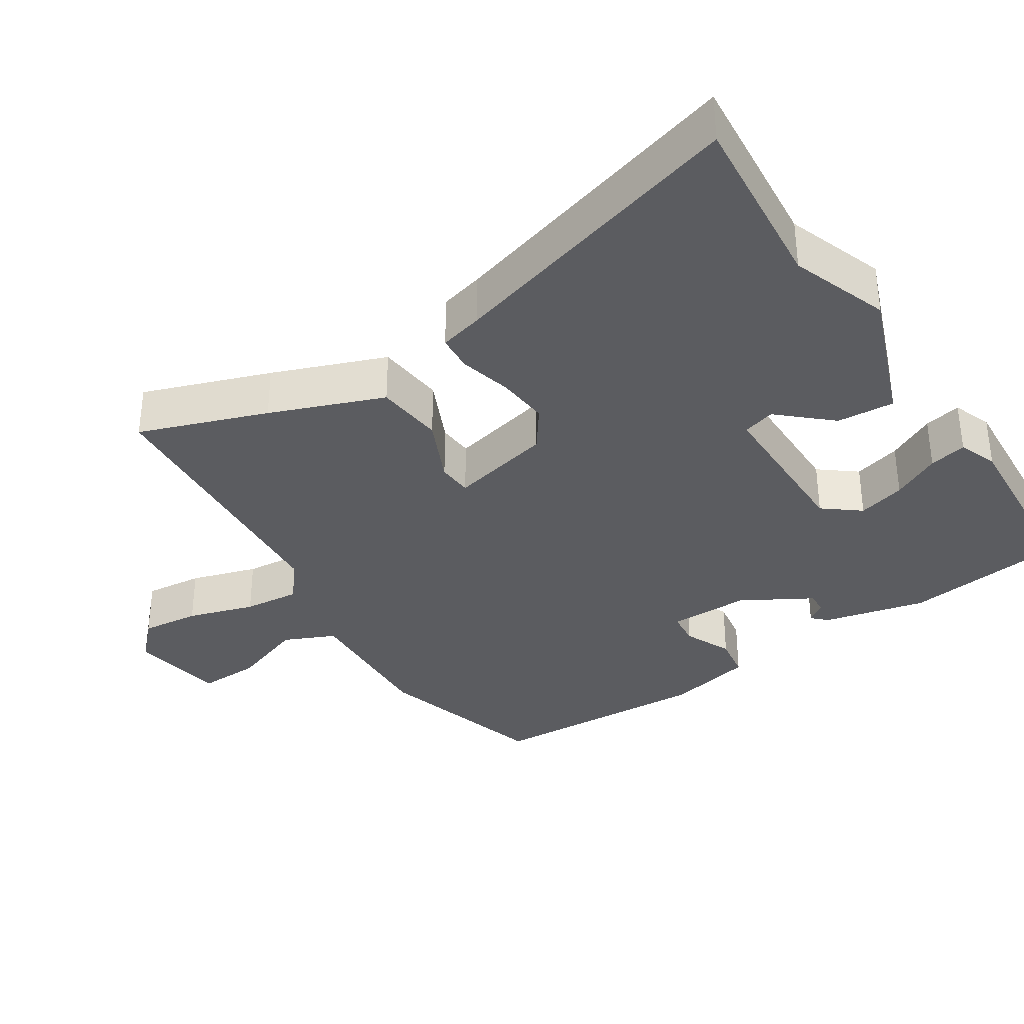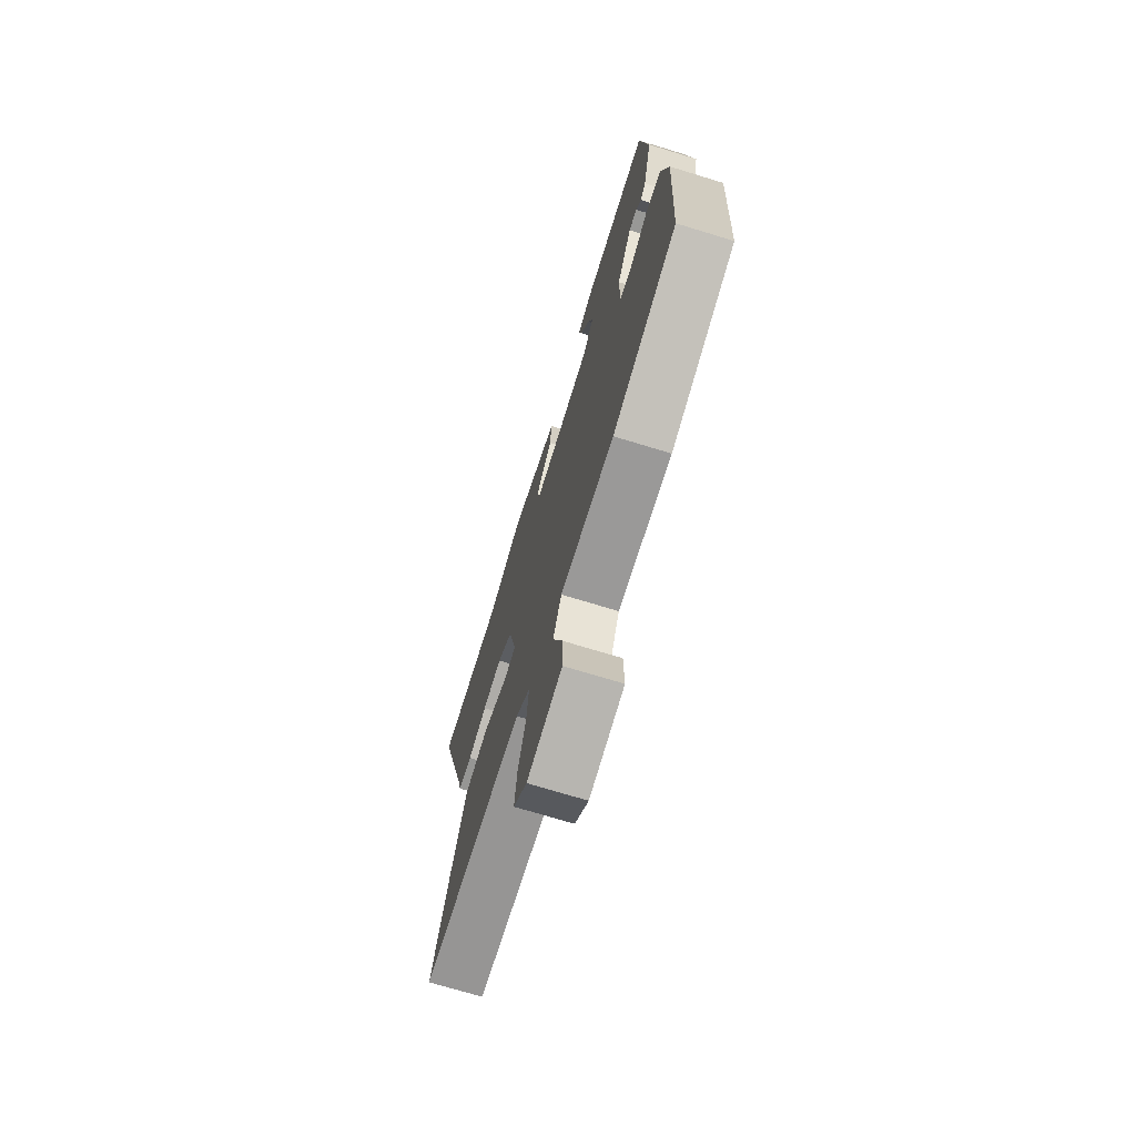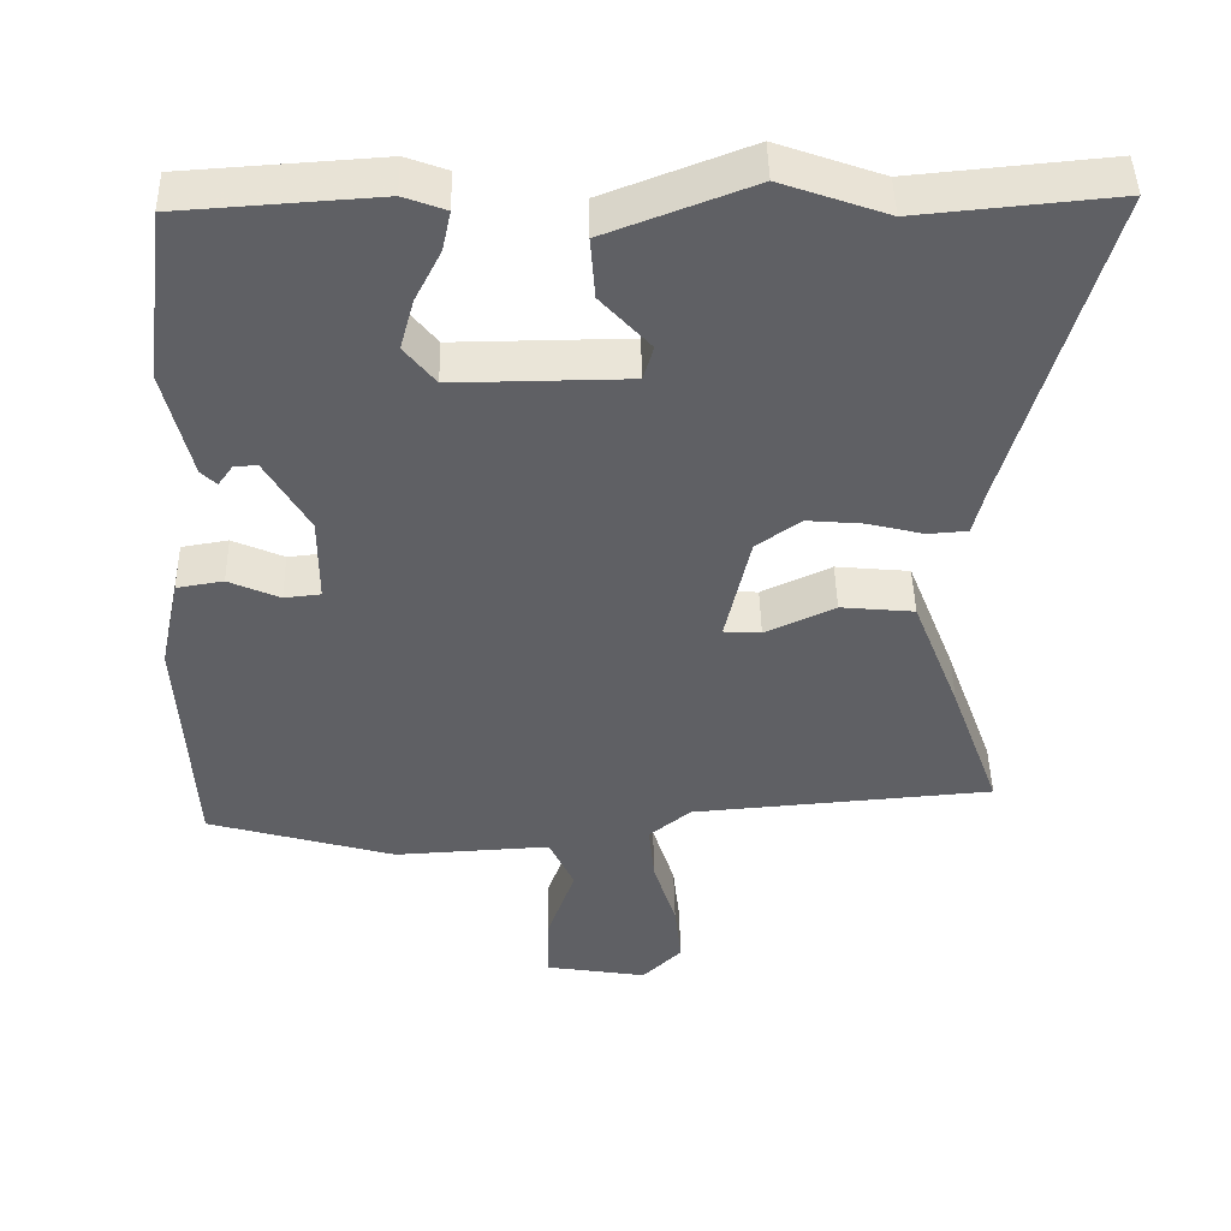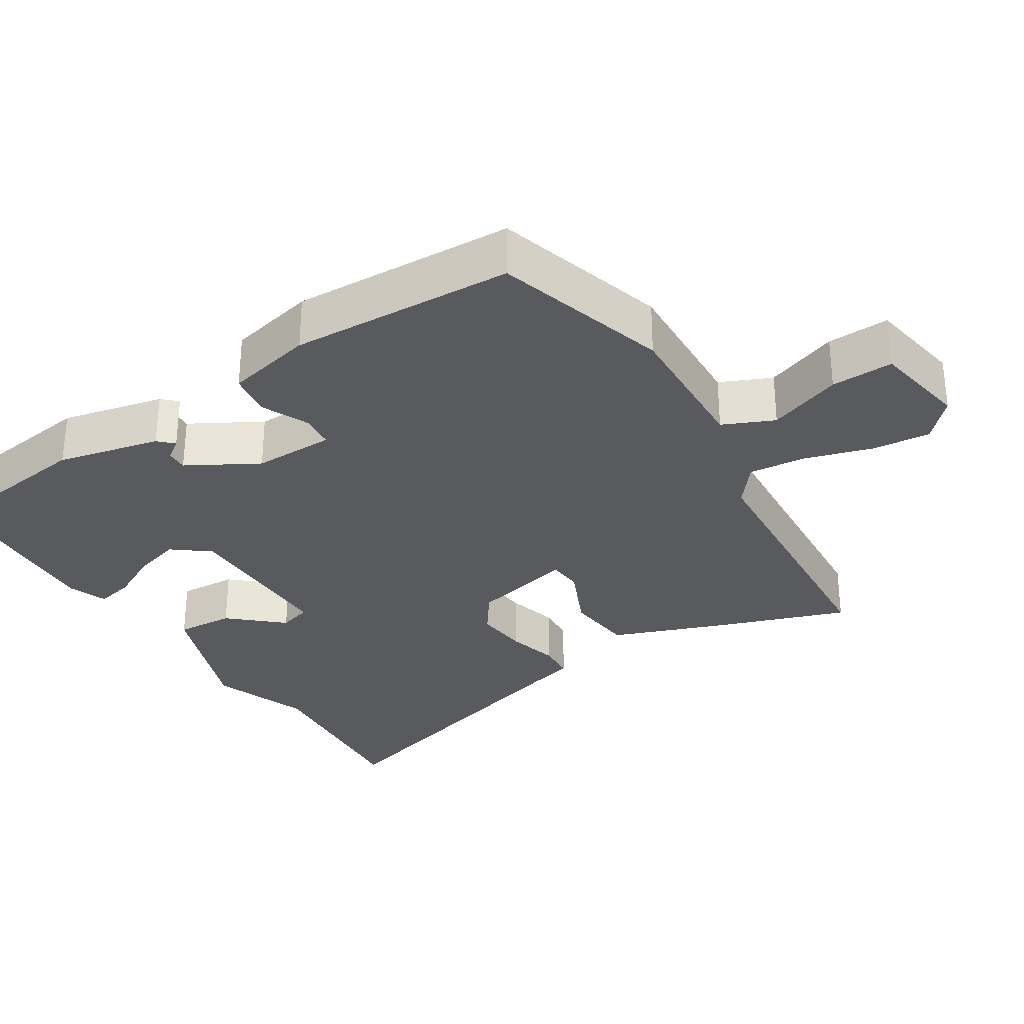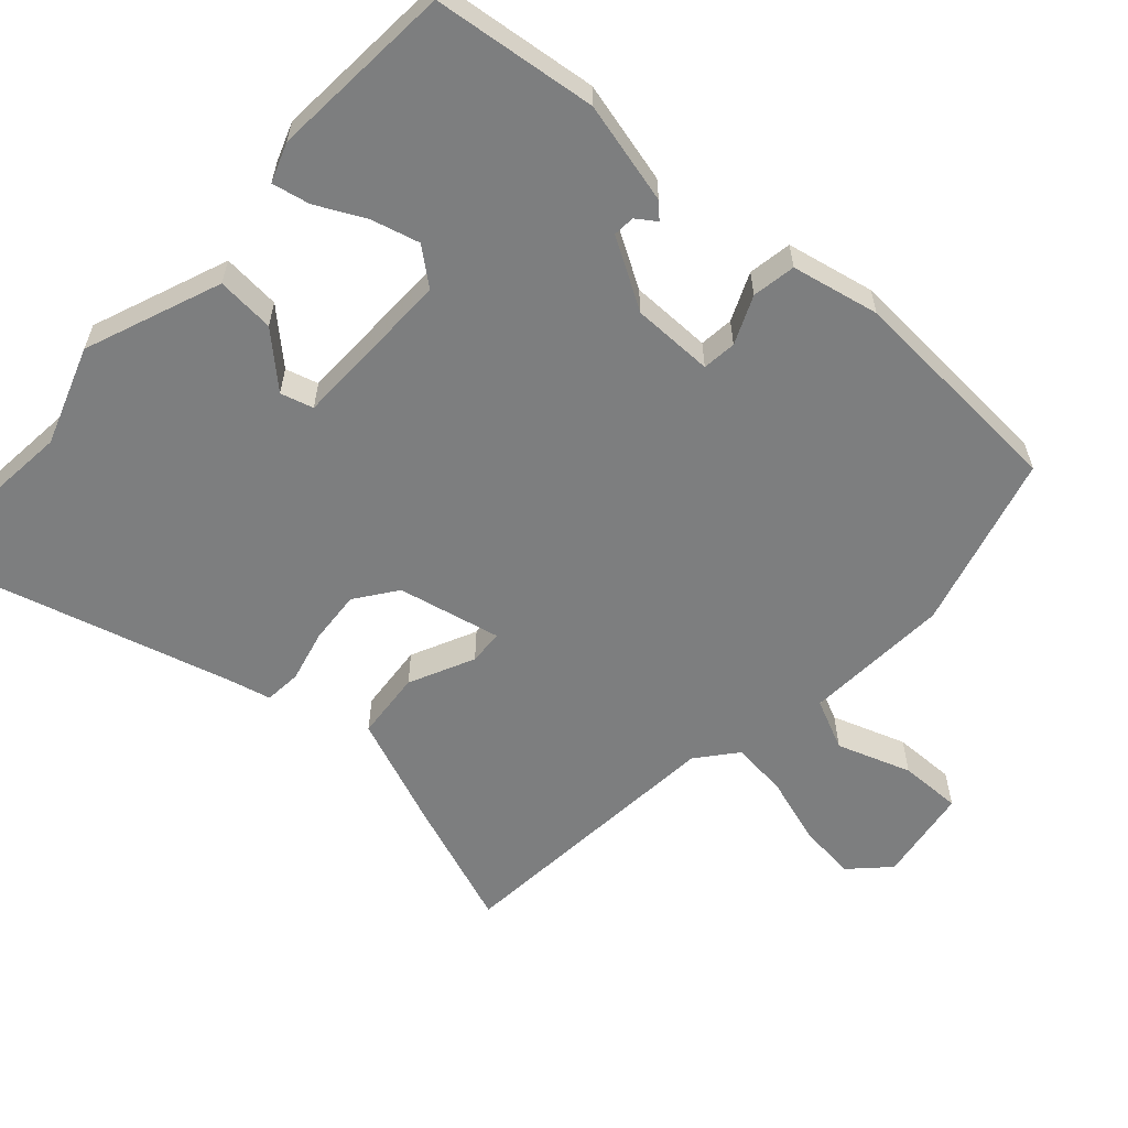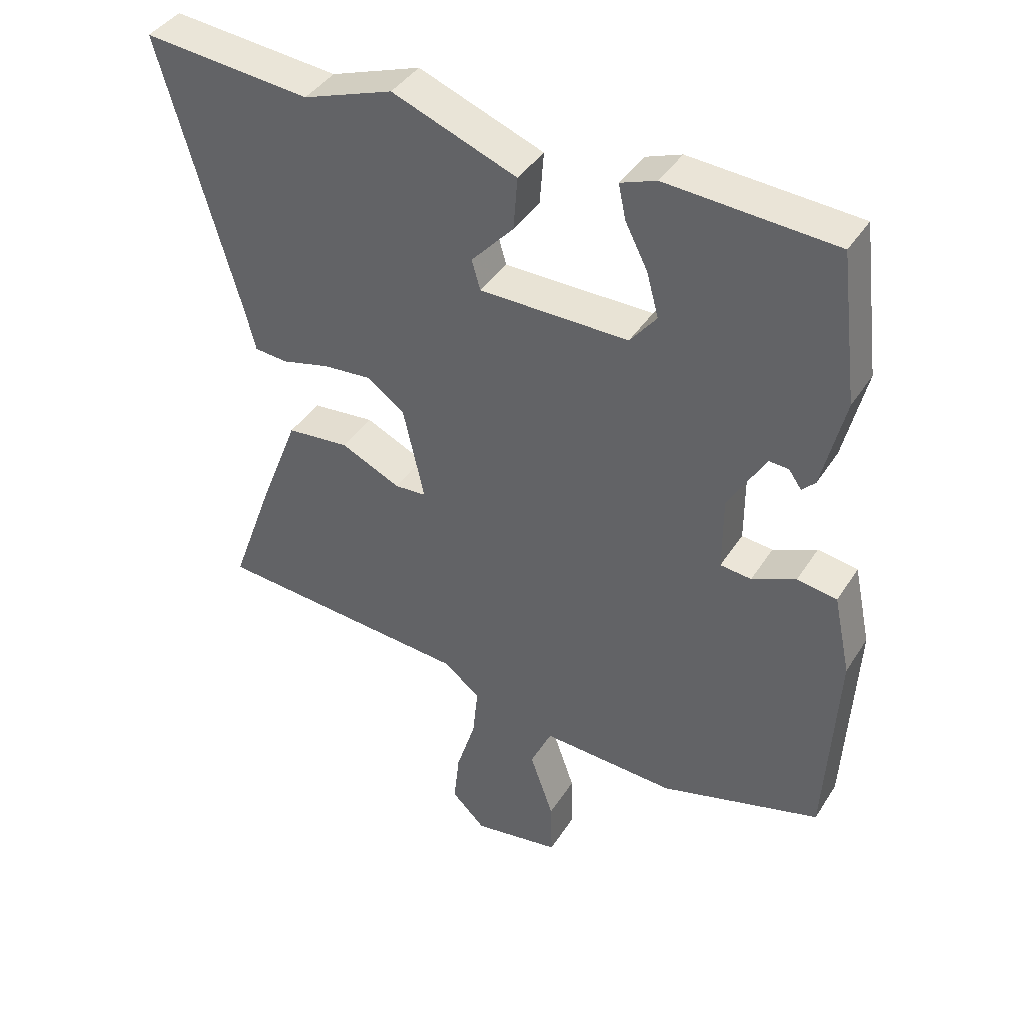
<metadata>
{"format":"obj","ext":"obj","renderer":"f3d","projection":"perspective","resolution":1024,"background":"white","views":[{"elev":-34.9,"azim":-56.6,"up":"+Y"},{"elev":-72.2,"azim":73.0,"up":"+Z"},{"elev":45.3,"azim":178.9,"up":"+Z"},{"elev":-31.0,"azim":123.0,"up":"+Y"},{"elev":-59.3,"azim":47.6,"up":"+Y"},{"elev":40.6,"azim":29.6,"up":"+Z"}]}
</metadata>
<code>
v 0.495 0.07 -0.48
v 0.253 0.07 -0.548
v 0.051 0.07 -0.537
v 0.019 0.07 -0.607
v 0.055 0.07 -0.709
v 0.057 0.07 -0.795
v -0.075 0.07 -0.816
v -0.126 0.07 -0.766
v -0.117 0.07 -0.685
v -0.088 0.07 -0.593
v -0.08 0.07 -0.515
v -0.134 0.07 -0.471
v -0.524 0.07 -0.439
v -0.46 0.07 -0.263
v -0.399 0.07 -0.107
v -0.304 0.07 -0.098
v -0.214 0.07 -0.14
v -0.166 0.07 -0.137
v -0.198 0.07 0.005
v -0.255 0.07 0.046
v -0.328 0.07 0.04
v -0.4 0.07 0.022
v -0.451 0.07 0.026
v -0.466 0.07 0.086
v -0.586 0.07 0.508
v -0.333 0.07 0.484
v -0.197 0.07 0.532
v -0.009 0.07 0.46
v -0.015 0.07 0.38
v -0.079 0.07 0.31
v -0.066 0.07 0.265
v 0.159 0.07 0.263
v 0.199 0.07 0.313
v 0.181 0.07 0.379
v 0.147 0.07 0.446
v 0.136 0.07 0.498
v 0.19 0.07 0.518
v 0.444 0.07 0.501
v 0.472 0.07 0.276
v 0.438 0.07 0.135
v 0.418 0.07 0.115
v 0.399 0.07 0.142
v 0.369 0.07 0.144
v 0.313 0.07 0.048
v 0.313 0.07 -0.064
v 0.36 0.07 -0.069
v 0.426 0.07 -0.04
v 0.486 0.07 -0.05
v 0.512 0.07 -0.171
v 0.495 0 -0.48
v 0.253 0 -0.548
v 0.051 0 -0.537
v 0.019 0 -0.607
v 0.055 0 -0.709
v 0.057 0 -0.795
v -0.075 0 -0.816
v -0.126 0 -0.766
v -0.117 0 -0.685
v -0.088 0 -0.593
v -0.08 0 -0.515
v -0.134 0 -0.471
v -0.524 0 -0.439
v -0.46 0 -0.263
v -0.399 0 -0.107
v -0.304 0 -0.098
v -0.214 0 -0.14
v -0.166 0 -0.137
v -0.198 0 0.005
v -0.255 0 0.046
v -0.328 0 0.04
v -0.4 0 0.022
v -0.451 0 0.026
v -0.466 0 0.086
v -0.586 0 0.508
v -0.333 0 0.484
v -0.197 0 0.532
v -0.009 0 0.46
v -0.015 0 0.38
v -0.079 0 0.31
v -0.066 0 0.265
v 0.159 0 0.263
v 0.199 0 0.313
v 0.181 0 0.379
v 0.147 0 0.446
v 0.136 0 0.498
v 0.19 0 0.518
v 0.444 0 0.501
v 0.472 0 0.276
v 0.438 0 0.135
v 0.418 0 0.115
v 0.399 0 0.142
v 0.369 0 0.144
v 0.313 0 0.048
v 0.313 0 -0.064
v 0.36 0 -0.069
v 0.426 0 -0.04
v 0.486 0 -0.05
v 0.512 0 -0.171
f 46 47 48 49
f 45 46 49 1
f 39 40 41 42
f 39 42 43
f 38 39 43
f 37 38 43 44
f 34 35 36 37
f 33 34 37 44
f 27 28 29 30
f 26 27 30 31
f 24 25 26 31
f 21 22 23 24
f 20 21 24 31
f 19 20 31 32
f 14 15 16 17
f 12 13 14 17
f 11 12 17 18
f 7 8 9 10
f 7 10 11
f 4 5 6 7
f 4 7 11
f 3 4 11 18
f 45 1 2 3
f 32 33 44 45
f 19 32 45
f 3 18 19 45
f 98 97 96 95
f 50 98 95 94
f 91 90 89 88
f 92 91 88
f 92 88 87
f 93 92 87 86
f 86 85 84 83
f 93 86 83 82
f 79 78 77 76
f 80 79 76 75
f 80 75 74 73
f 73 72 71 70
f 80 73 70 69
f 81 80 69 68
f 66 65 64 63
f 66 63 62 61
f 67 66 61 60
f 59 58 57 56
f 60 59 56
f 56 55 54 53
f 60 56 53
f 67 60 53 52
f 52 51 50 94
f 94 93 82 81
f 94 81 68
f 94 68 67 52
f 1 50 51 2
f 2 51 52 3
f 3 52 53 4
f 4 53 54 5
f 5 54 55 6
f 6 55 56 7
f 7 56 57 8
f 8 57 58 9
f 9 58 59 10
f 10 59 60 11
f 11 60 61 12
f 12 61 62 13
f 13 62 63 14
f 14 63 64 15
f 15 64 65 16
f 16 65 66 17
f 17 66 67 18
f 18 67 68 19
f 19 68 69 20
f 20 69 70 21
f 21 70 71 22
f 22 71 72 23
f 23 72 73 24
f 24 73 74 25
f 25 74 75 26
f 26 75 76 27
f 27 76 77 28
f 28 77 78 29
f 29 78 79 30
f 30 79 80 31
f 31 80 81 32
f 32 81 82 33
f 33 82 83 34
f 34 83 84 35
f 35 84 85 36
f 36 85 86 37
f 37 86 87 38
f 38 87 88 39
f 39 88 89 40
f 40 89 90 41
f 41 90 91 42
f 42 91 92 43
f 43 92 93 44
f 44 93 94 45
f 45 94 95 46
f 46 95 96 47
f 47 96 97 48
f 48 97 98 49
f 49 98 50 1

</code>
